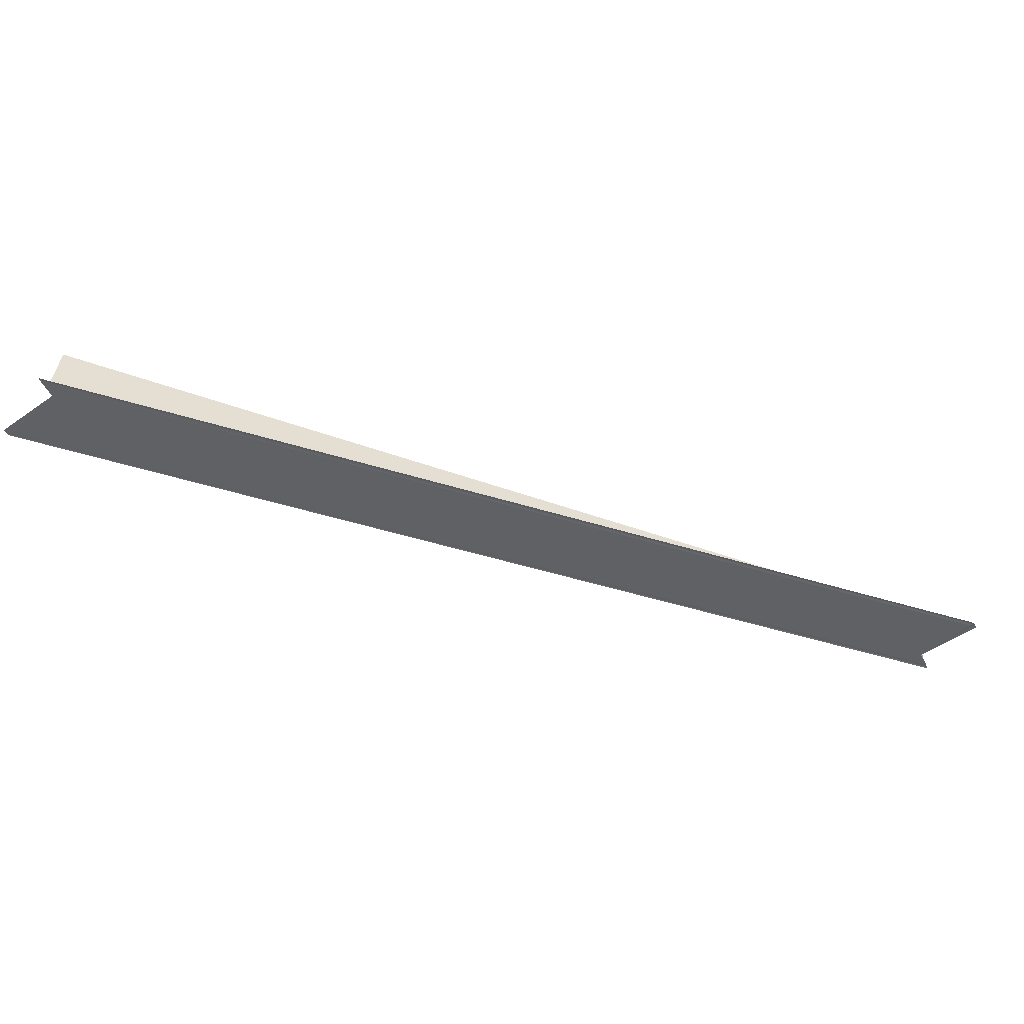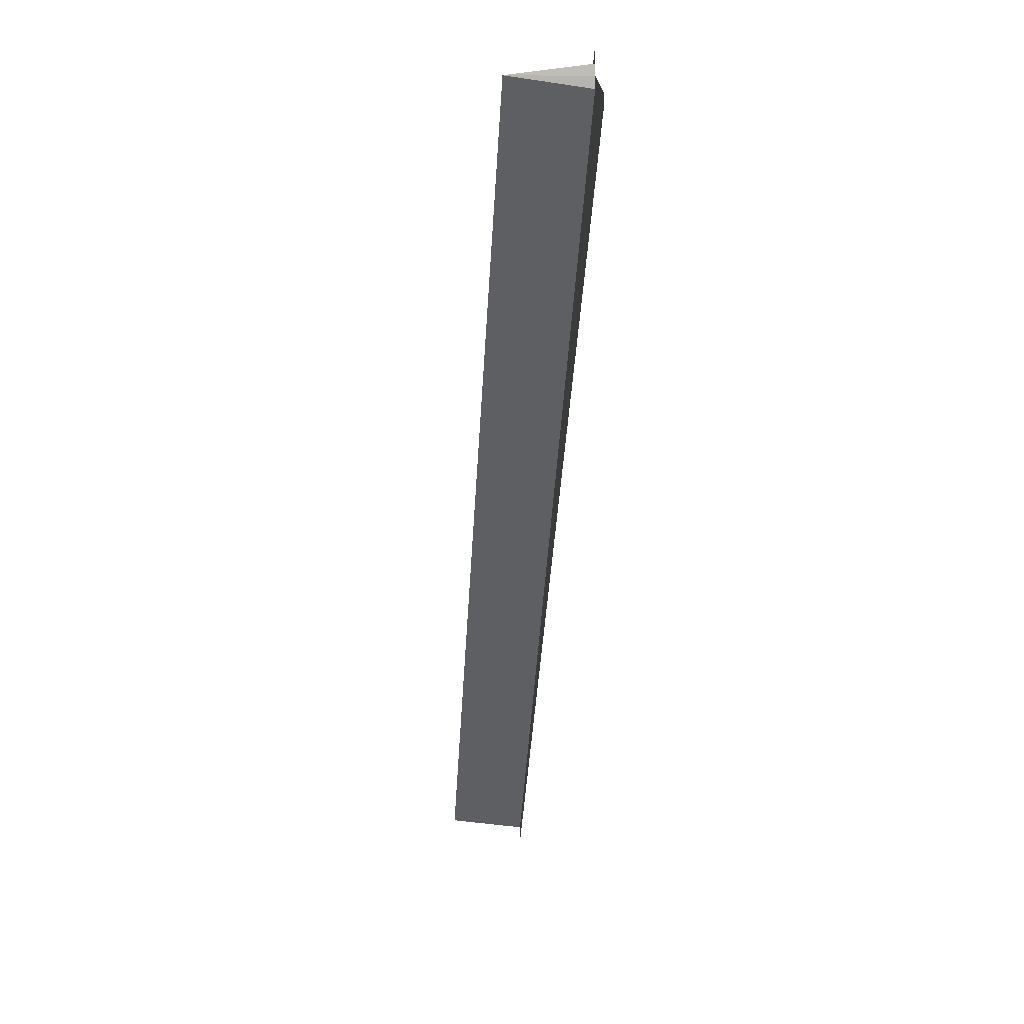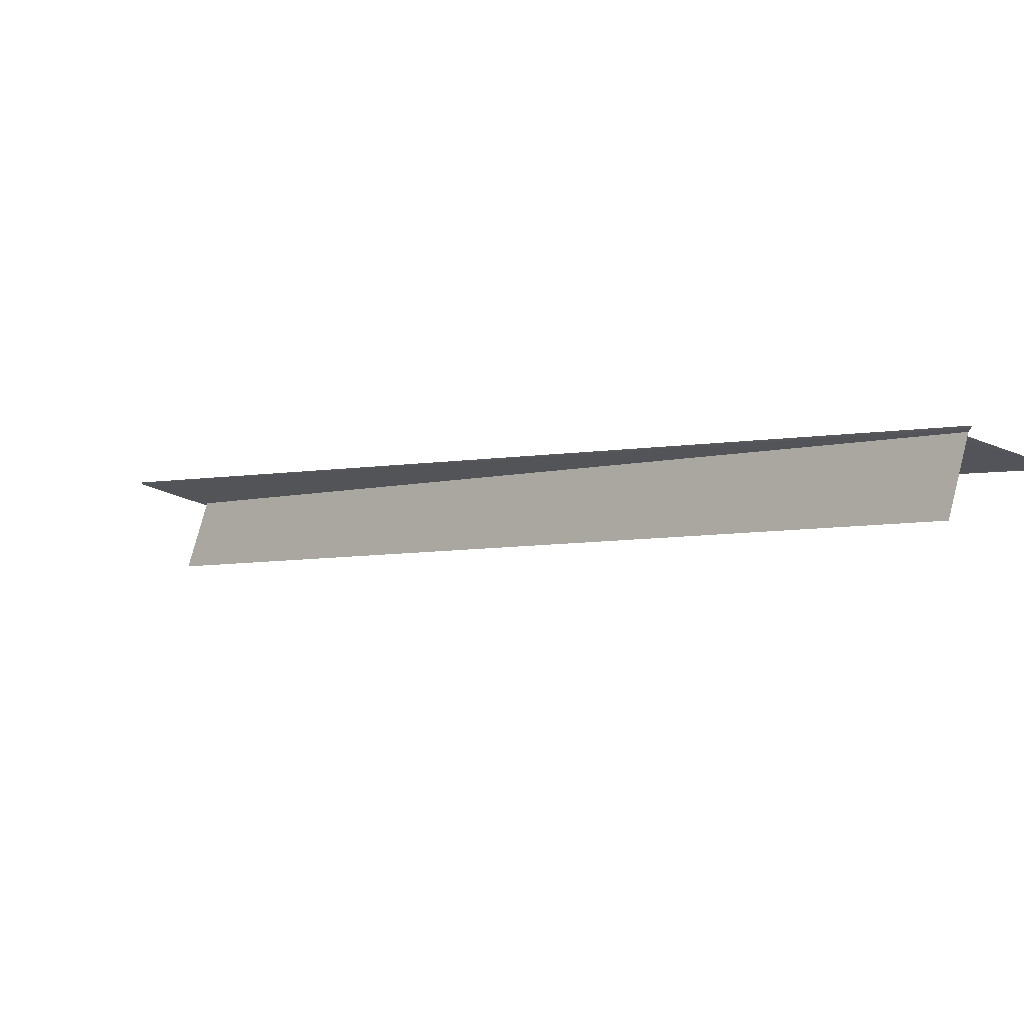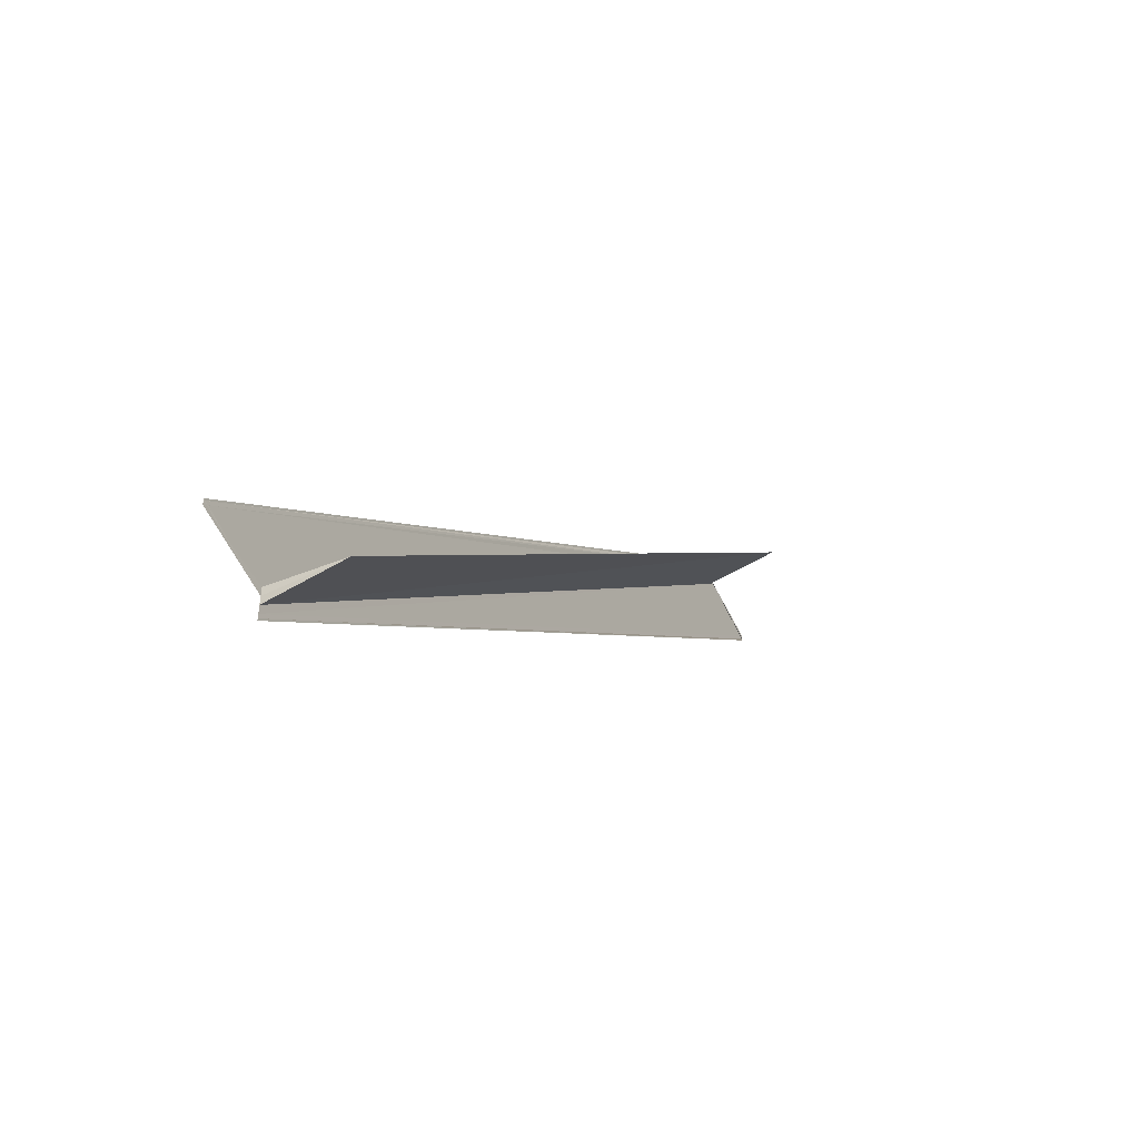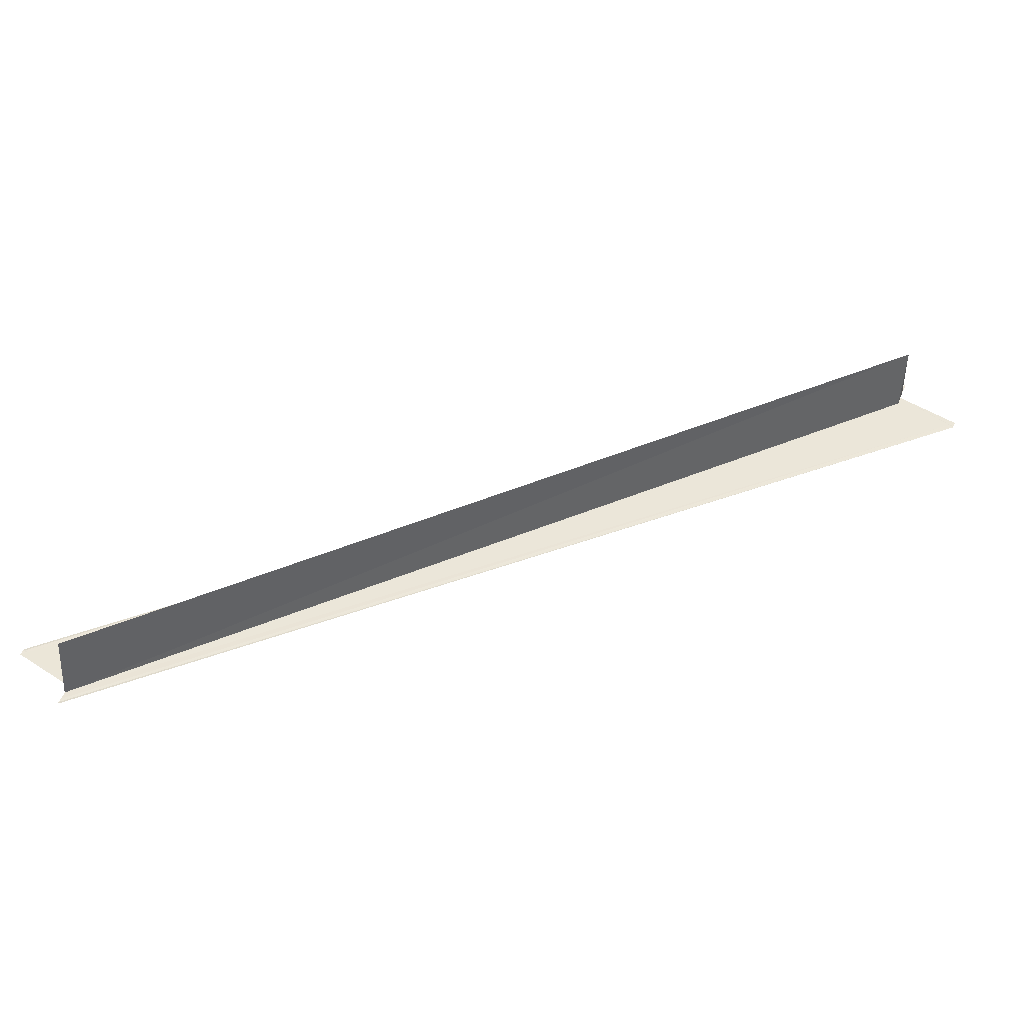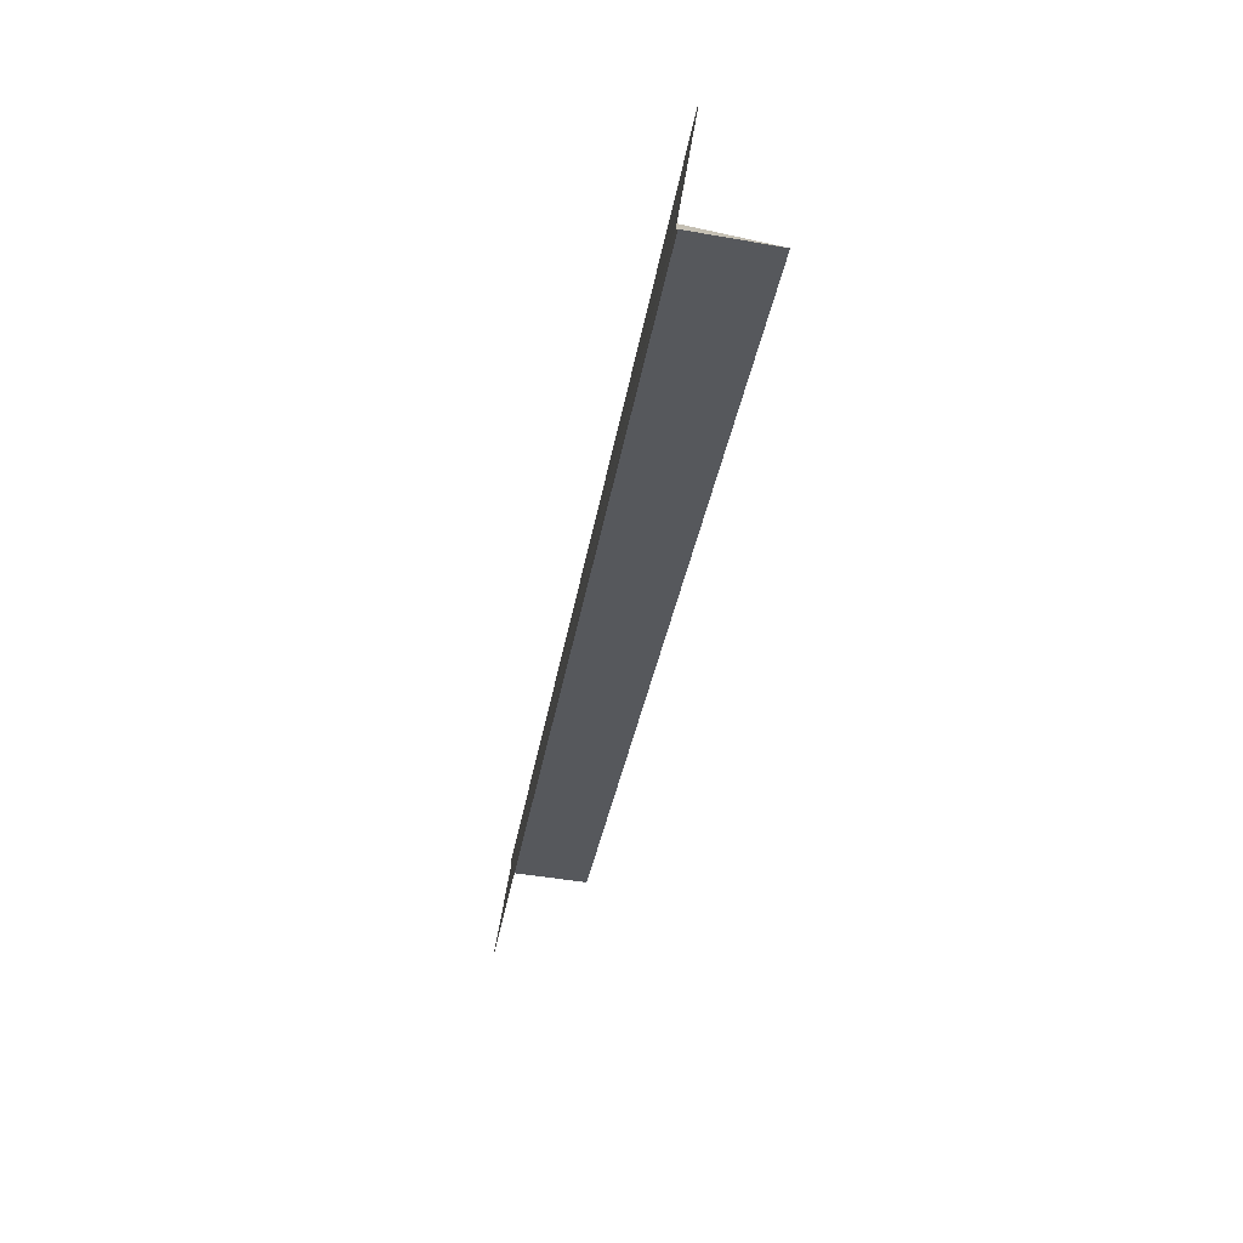
<metadata>
{"format":"obj","ext":"obj","renderer":"f3d","projection":"perspective","resolution":1024,"background":"white","views":[{"elev":-48.2,"azim":24.7,"up":"+Y"},{"elev":6.2,"azim":-94.4,"up":"+Z"},{"elev":72.2,"azim":-164.8,"up":"+Z"},{"elev":-50.1,"azim":119.3,"up":"+Z"},{"elev":47.3,"azim":21.6,"up":"+Y"},{"elev":-74.5,"azim":79.0,"up":"+Z"}]}
</metadata>
<code>
o 24273
v 2207 1876 13.46
v 2207 1876 13.46
v 2207 1876 13.35
v 2207 1876 13.46
v 2207 1876 13.46
v 2207 1876 13.35
v 2207 1876 13.35
v 2207 1876 13.46
v 2207 1876 13.46
v 2207 1876 13.35
v 2207 1876 13.35
v 2207 1876 13.46
v 2207 1876 13.46
v 2207 1876 13.46
v 2207 1876 13.46
v 2207 1876 13.46
v 2207 1876 13.35
v 2207 1876 13.46
v 2207 1876 13.46
v 2207 1876 13.46
v 2207 1876 13.46
v 2207 1876 13.46
v 2207 1876 13.46
v 2207 1876 13.46
v 2207 1876 13.46
v 2207 1876 13.46
v 2207 1876 13.46
v 2207 1876 13.46
v 2207 1876 13.46
v 2207 1876 13.35
v 2207 1876 13.46
v 2207 1876 13.35
v 2207 1876 13.35
v 2207 1876 13.46
v 2207 1876 13.46
v 2207 1876 13.35
v 2207 1876 13.35
v 2207 1876 13.36
v 2207 1876 13.36
v 2207 1876 13.36
v 2207 1876 13.46
v 2207 1876 13.35
v 2207 1876 13.36
v 2207 1876 13.36
v 2207 1876 13.46
v 2207 1876 13.46
v 2207 1876 13.46
v 2207 1876 13.46
v 2207 1876 13.36
v 2207 1876 13.36
v 2207 1876 13.46
v 2207 1876 13.46
v 2207 1876 13.46
v 2207 1876 13.36
v 2207 1876 13.35
v 2207 1876 13.36
v 2207 1876 13.36
v 2207 1876 13.36
v 2207 1876 13.36
v 2207 1876 13.36
v 2207 1876 13.35
v 2207 1876 13.36
v 2207 1876 13.35
v 2207 1876 13.35
v 2207 1876 13.46
v 2207 1876 13.46
v 2207 1876 13.46
v 2207 1876 13.36
v 2207 1876 13.46
v 2207 1876 13.46
v 2207 1876 13.46
v 2207 1876 13.35
f 1 2 3
f 1 4 5
f 6 5 7
f 1 8 9
f 6 9 10
f 11 9 10
f 12 13 6
f 14 13 11
f 14 15 11
f 11 16 17
f 18 19 6
f 20 19 18
f 20 21 22
f 23 15 22
f 23 24 25
f 23 26 27
f 23 26 28
f 29 26 30
f 30 31 32
f 33 31 32
f 34 26 33
f 34 2 33
f 33 35 36
f 37 35 36
f 37 38 39
f 40 41 39
f 42 41 43
f 37 42 44
f 44 45 37
f 46 1 44
f 46 47 44
f 44 48 49
f 50 48 49
f 51 47 50
f 51 52 50
f 50 53 54
f 55 56 49
f 55 57 50
f 55 58 50
f 55 59 60
f 61 59 62
f 61 63 64
f 65 66 60
f 60 67 68
f 40 67 68
f 69 66 40
f 69 70 40
f 71 70 72

</code>
